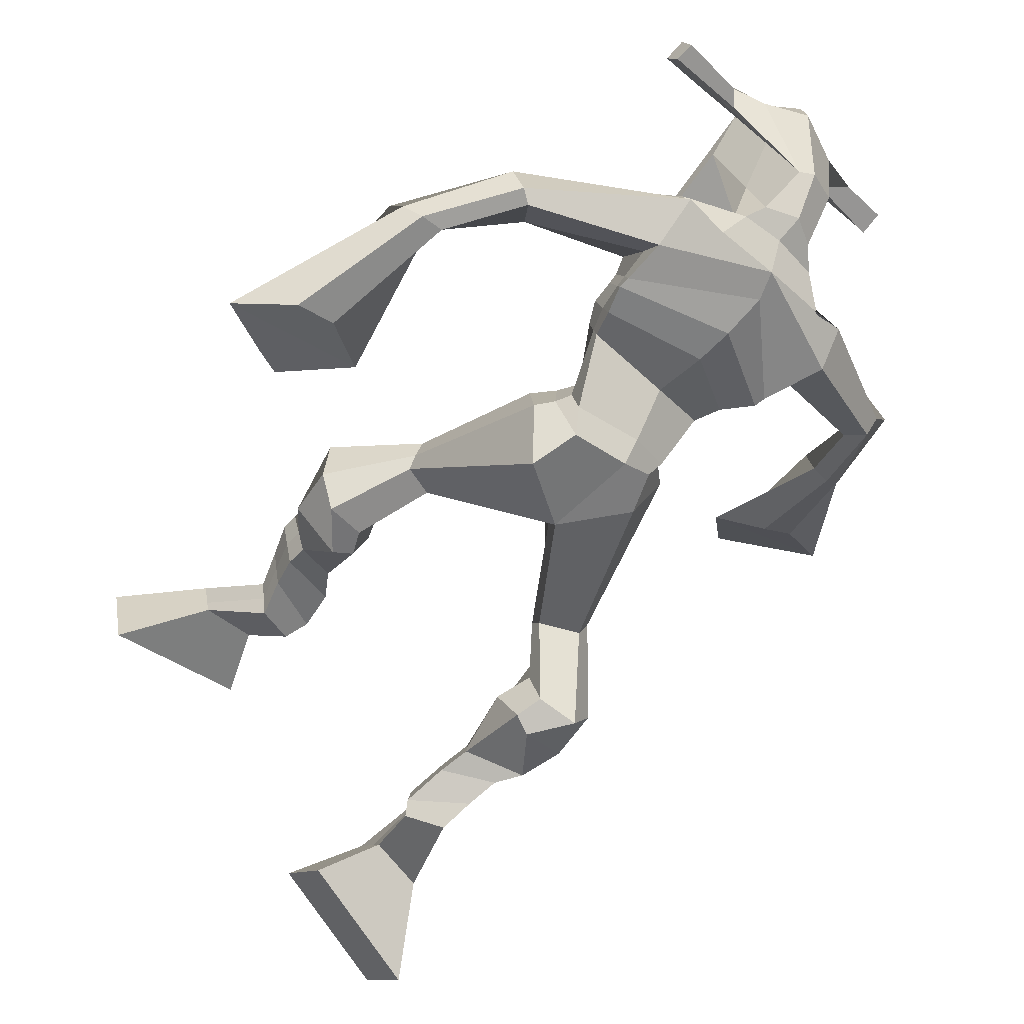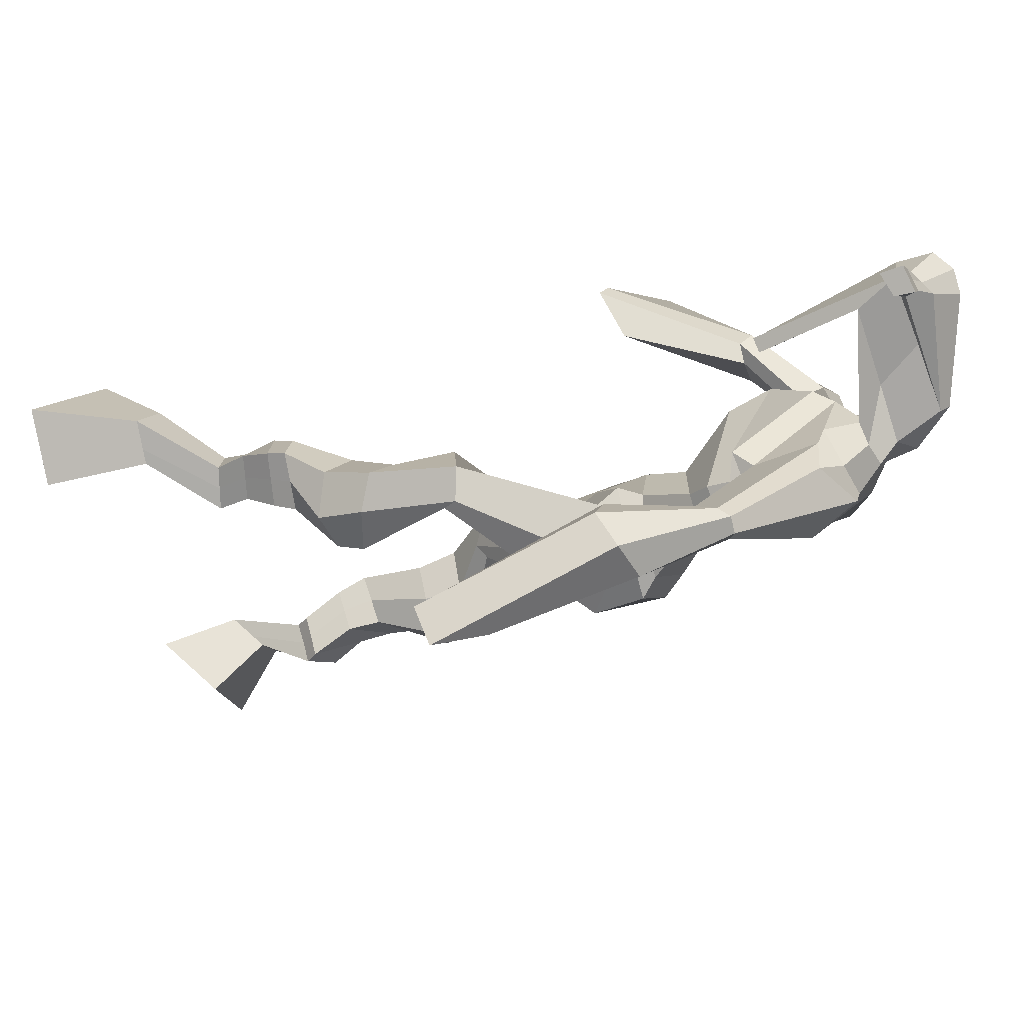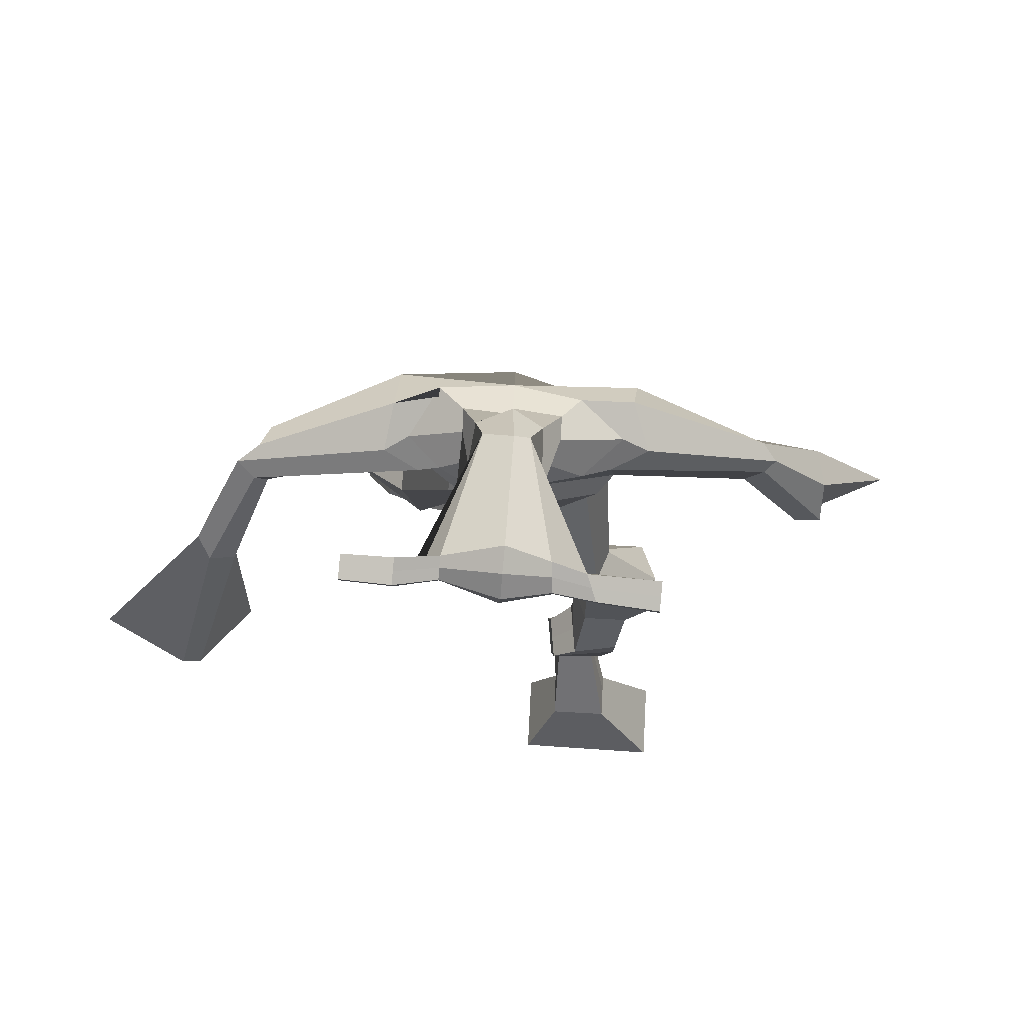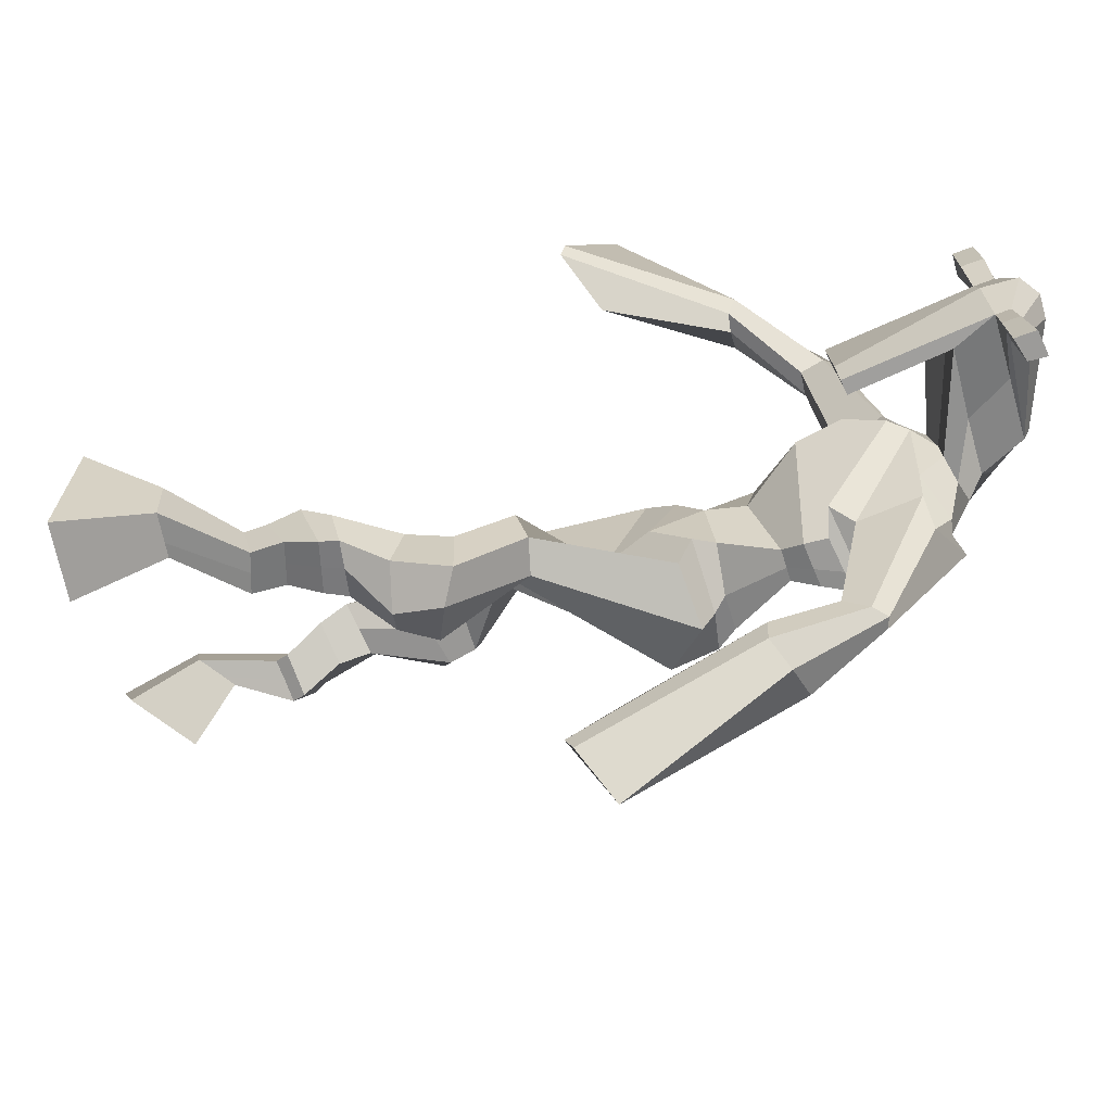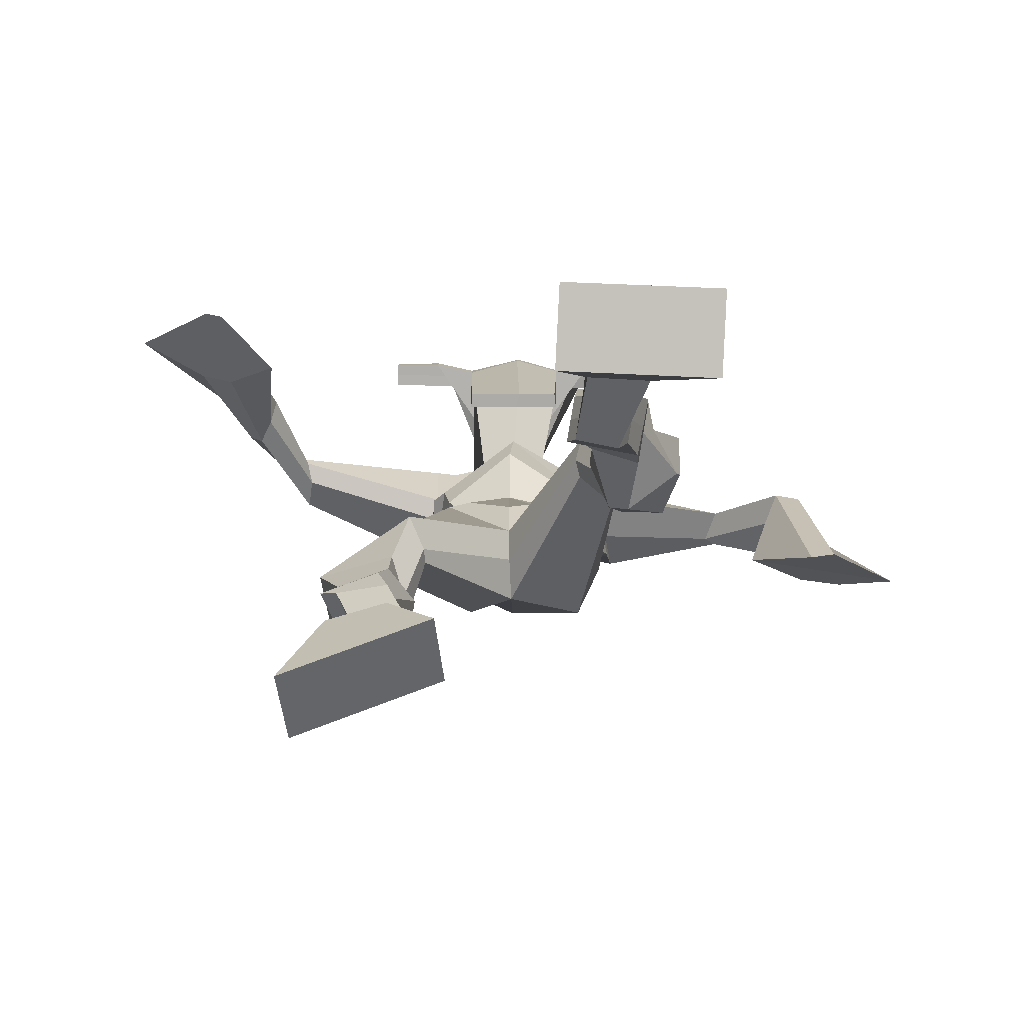
<metadata>
{"format":"obj","ext":"obj","renderer":"f3d","projection":"perspective","resolution":1024,"background":"white","views":[{"elev":-53.4,"azim":135.7,"up":"+Z"},{"elev":7.5,"azim":104.2,"up":"+Z"},{"elev":66.3,"azim":5.8,"up":"+Y"},{"elev":21.2,"azim":86.1,"up":"+Z"},{"elev":-10.7,"azim":-1.2,"up":"+Z"}]}
</metadata>
<code>
o g
v 0.268 0.4532 0.1322
v 0.3357 0.3972 0.07003
v 0.2609 0.4032 0.1704
v 0.3226 0.3081 0.1368
v 0.1899 0.4482 0.108
v 0.1419 0.3688 -0.005801
v 0.1826 0.3966 0.1462
v 0.1289 0.2797 0.06099
v 0.2908 0.5384 0.114
v 0.2655 0.5145 0.1671
v 0.2403 0.5682 0.1035
v 0.2151 0.5457 0.1566
v 0.3018 0.5547 0.1281
v 0.2767 0.5316 0.1811
v 0.2243 0.607 0.1377
v 0.1977 0.5808 0.1916
v 0.2828 0.6064 0.1677
v 0.2562 0.5803 0.2216
v 0.2181 0.6547 0.1517
v 0.1856 0.6211 0.2162
v 0.2749 0.6519 0.1795
v 0.2425 0.6184 0.2441
v 0.1969 0.6925 0.1545
v 0.1621 0.6505 0.2202
v 0.2807 0.767 0.1638
v 0.2537 0.7141 0.2659
v 0.2542 0.7603 0.1469
v 0.1905 0.7139 0.2352
v 0.2689 0.804 0.1784
v 0.2567 0.7719 0.2927
v 0.2088 0.8152 0.163
v 0.1537 0.7918 0.2656
v 0.3038 0.8382 0.2952
v 0.2804 0.8286 0.3615
v 0.257 0.8753 0.2794
v 0.2484 0.8578 0.3404
v 0.4321 1 0.2669
v 0.4286 0.9777 0.368
v 0.3717 1.098 0.2607
v 0.3377 1.044 0.4168
v 0.5186 0.3994 0.4661
v 0.4729 0.3031 0.4504
v 0.5216 0.3877 0.5289
v 0.4782 0.2823 0.5604
v 0.6005 0.3968 0.4611
v 0.6807 0.2768 0.4354
v 0.6036 0.3848 0.5244
v 0.686 0.256 0.5454
v 0.5064 0.4817 0.4013
v 0.521 0.4905 0.4638
v 0.5644 0.4993 0.3934
v 0.575 0.5004 0.4555
v 0.4967 0.5198 0.4068
v 0.5075 0.5209 0.469
v 0.5807 0.5473 0.4114
v 0.5919 0.5455 0.4759
v 0.5021 0.5677 0.4268
v 0.5133 0.5659 0.4913
v 0.5973 0.5949 0.4047
v 0.6124 0.5907 0.4829
v 0.5348 0.6114 0.417
v 0.5483 0.6072 0.4954
v 0.6004 0.6289 0.4009
v 0.6143 0.6175 0.4843
v 0.5638 0.7054 0.353
v 0.5602 0.7022 0.4705
v 0.5902 0.6899 0.3473
v 0.6264 0.6818 0.4595
v 0.5833 0.7407 0.3538
v 0.5604 0.7665 0.4656
v 0.6427 0.7451 0.3528
v 0.6694 0.7629 0.4662
v 0.5291 0.8276 0.4213
v 0.5333 0.8499 0.4838
v 0.5841 0.8493 0.4073
v 0.5743 0.8644 0.4675
v 0.5366 1.061 0.2551
v 0.5477 1.066 0.4149
v 0.4398 1.445 0.4305
v 0.4463 1.391 0.5613
v 0.2798 1.396 0.4047
v 0.3166 1.324 0.4827
v 0.6067 1.381 0.3856
v 0.5851 1.296 0.4817
v 0.3386 1.441 0.4421
v 0.3467 1.391 0.5384
v 0.2787 1.435 0.4689
v 0.3171 1.377 0.5388
v 0.1027 1.339 0.4766
v 0.102 1.296 0.5378
v 0.09243 1.354 0.5121
v 0.08856 1.33 0.5522
v 0.03221 1.207 0.5562
v 0.05575 1.192 0.6171
v 0.01478 1.218 0.5633
v 0.02288 1.205 0.6288
v -0.004458 1.049 0.6155
v -0.01183 0.9473 0.6931
v -0.04964 1.065 0.6288
v -0.03637 0.9558 0.7003
v 0.5319 1.438 0.4402
v 0.5416 1.387 0.5301
v 0.6038 1.443 0.4387
v 0.5808 1.385 0.515
v 0.773 1.292 0.4041
v 0.7712 1.247 0.4466
v 0.7917 1.303 0.4148
v 0.7968 1.281 0.4483
v 0.8436 1.195 0.3713
v 0.857 1.141 0.4566
v 0.8788 1.194 0.3668
v 0.8922 1.137 0.45
v 0.876 1.015 0.3005
v 0.8757 0.8906 0.3141
v 0.9334 1.008 0.2918
v 0.9109 0.8991 0.3201
v 0.4563 1.565 0.7172
v 0.4562 1.526 0.7749
v 0.3742 1.535 0.7268
v 0.3741 1.512 0.7508
v 0.5162 1.533 0.7198
v 0.5208 1.502 0.7504
v 0.5186 1.429 0.6969
v 0.4526 1.433 0.6989
v 0.3777 1.419 0.6929
v 0.3956 1.485 0.5111
v 0.4859 1.484 0.5095
v 0.4443 1.509 0.4972
v 0.5212 1.481 0.7433
v 0.3729 1.484 0.7403
v 0.4727 1.543 0.5536
v 0.4517 1.553 0.5581
v 0.4522 1.474 0.7602
v 0.4103 1.544 0.5543
v 0.2458 1.523 0.7322
v 0.2458 1.51 0.7623
v 0.2447 1.481 0.7522
v 0.2445 1.49 0.7195
v 0.6593 1.52 0.7275
v 0.6593 1.503 0.7623
v 0.66 1.472 0.752
v 0.66 1.492 0.7215
v 0.3516 1.21 0.395
v 0.4363 1.22 0.376
v 0.5615 1.216 0.3912
v 0.5606 1.202 0.4356
v 0.4345 1.174 0.4525
v 0.3511 1.194 0.4416
v 0.3359 1.246 0.4012
v 0.5759 1.229 0.4491
v 0.3363 1.225 0.4592
v 0.4383 1.3 0.3662
v 0.5772 1.254 0.3883
v 0.4348 1.237 0.5427
v 0.578 1.476 0.7486
v 0.5775 1.501 0.7568
v 0.5629 1.516 0.7254
v 0.5448 1.497 0.7166
v 0.315 1.524 0.7306
v 0.315 1.51 0.7633
v 0.3138 1.478 0.7524
v 0.3521 1.497 0.719
v 0.4515 1.283 0.6548
v 0.4462 1.292 0.6348
v 0.3717 1.292 0.6347
v 0.5124 1.291 0.6342
v 0.5098 1.282 0.6541
v 0.3733 1.283 0.6547
v 0.4438 1.432 0.536
v 0.375 1.464 0.4814
v 0.4875 1.43 0.5361
v 0.3978 1.424 0.5368
v 0.5087 1.464 0.4803
v 0.4426 1.469 0.4859
v 0.3107 1.291 0.3898
v 0.5789 1.262 0.4576
v 0.3283 1.254 0.4806
v 0.4384 1.355 0.3726
v 0.5963 1.296 0.3877
v 0.4419 1.298 0.5772
v 0.3041 1.304 0.3998
v 0.5644 1.262 0.4976
v 0.3115 1.273 0.472
v 0.4363 1.415 0.3952
v 0.5973 1.313 0.3879
v 0.446 1.358 0.5751
v 0.4365 1.17 0.3009
v 0.5312 1.148 0.3105
v 0.4311 1.114 0.4463
v 0.3706 1.157 0.321
v 0.5021 1.123 0.4255
v 0.3852 1.117 0.4274
v 0.1359 0.3274 0.02524
v 0.2655 0.437 0.1449
v 0.1875 0.4311 0.1207
v 0.3296 0.3558 0.1011
v 0.2775 0.5269 0.141
v 0.2271 0.5568 0.1303
v 0.289 0.5432 0.1547
v 0.211 0.5939 0.1646
v 0.2695 0.5934 0.1947
v 0.2018 0.6379 0.184
v 0.2587 0.6352 0.2118
v 0.1795 0.6715 0.1873
v 0.2906 0.735 0.2231
v 0.1755 0.7482 0.1751
v 0.2742 0.7863 0.2375
v 0.1708 0.8063 0.2118
v 0.3015 0.8207 0.3123
v 0.2494 0.8859 0.2962
v 0.4291 0.9908 0.3258
v 0.3322 1.119 0.3454
v 0.6832 0.2671 0.4865
v 0.5196 0.3956 0.4868
v 0.6016 0.3928 0.4821
v 0.4754 0.2934 0.5015
v 0.5139 0.4862 0.4325
v 0.5698 0.4998 0.4246
v 0.5022 0.5204 0.4379
v 0.5863 0.5464 0.4437
v 0.5077 0.5668 0.459
v 0.6048 0.5928 0.4438
v 0.5416 0.6093 0.4562
v 0.6074 0.6232 0.4426
v 0.5368 0.7053 0.4153
v 0.6587 0.6836 0.3976
v 0.5605 0.7524 0.4075
v 0.669 0.7506 0.4095
v 0.5226 0.8207 0.4451
v 0.5893 0.8666 0.4188
v 0.5707 1.098 0.3277
v 0.306 1.328 0.4518
v 0.5963 1.344 0.4258
v 0.3023 1.412 0.506
v 0.2695 1.392 0.5204
v 0.1087 1.302 0.5069
v 0.06571 1.352 0.5391
v 0.04671 1.197 0.5854
v 0.003325 1.216 0.601
v 0.06164 1.004 0.6274
v -0.1402 1.041 0.6749
v 0.5932 1.422 0.4858
v 0.6294 1.393 0.486
v 0.756 1.268 0.4085
v 0.8107 1.301 0.4399
v 0.842 1.167 0.4154
v 0.8936 1.168 0.408
v 0.7969 0.9706 0.3232
v 1.003 0.947 0.2873
v 0.4565 1.555 0.7521
v 0.3741 1.523 0.7388
v 0.5185 1.517 0.7351
v 0.4918 1.46 0.59
v 0.3981 1.449 0.5859
v 0.4982 1.512 0.6484
v 0.3904 1.514 0.6472
v 0.2458 1.517 0.7472
v 0.2446 1.486 0.7359
v 0.6593 1.512 0.7449
v 0.66 1.482 0.7367
v 0.5612 1.21 0.41
v 0.3514 1.207 0.4037
v 0.5768 1.244 0.4132
v 0.336 1.238 0.4222
v 0.5614 1.487 0.7326
v 0.5702 1.508 0.7411
v 0.333 1.488 0.7357
v 0.315 1.517 0.747
v 0.3767 1.443 0.5063
v 0.5094 1.447 0.5071
v 0.5882 1.284 0.4125
v 0.3205 1.276 0.4257
v 0.5936 1.303 0.4095
v 0.3104 1.293 0.426
v 0.367 1.135 0.3705
v 0.5292 1.133 0.359
v 0.4375 1.146 0.2662
v 0.5178 1.128 0.2763
v 0.4293 1.039 0.4168
v 0.3874 1.146 0.289
v 0.5127 1.088 0.4359
v 0.3681 1.083 0.4317
v 0.5471 1.117 0.3408
v 0.3507 1.133 0.363
f 1 5 11 9
f 4 3 7 8
f 193 195 5 6
f 193 196 4 8
f 196 194 3 4
f 6 5 1 2
f 198 12 16 200
f 7 3 10 12
f 195 7 12 198
f 194 1 9 197
f 200 16 20 202
f 12 10 14 16
f 9 11 15 13
f 197 9 13 199
f 20 18 22 24
f 16 14 18 20
f 13 15 19 17
f 199 13 17 201
f 21 23 27 25
f 17 19 23 21
f 201 17 21 203
f 202 20 24 204
f 206 28 32 208
f 203 21 25 205
f 204 24 28 206
f 24 22 26 28
f 29 31 35 33
f 28 26 30 32
f 25 27 31 29
f 205 25 29 207
f 209 33 37 211
f 207 29 33 209
f 208 32 36 210
f 32 30 34 36
f 185 184 79 83
f 210 36 40 212
f 36 34 38 40
f 33 35 39 37
f 41 49 51 45
f 44 48 47 43
f 213 46 45 215
f 213 48 44 216
f 216 44 43 214
f 46 42 41 45
f 218 220 56 52
f 47 52 50 43
f 215 218 52 47
f 214 217 49 41
f 220 222 60 56
f 52 56 54 50
f 49 53 55 51
f 217 219 53 49
f 60 64 62 58
f 56 60 58 54
f 53 57 59 55
f 219 221 57 53
f 61 65 67 63
f 57 61 63 59
f 221 223 61 57
f 222 224 64 60
f 226 228 72 68
f 223 225 65 61
f 224 226 68 64
f 64 68 66 62
f 69 73 75 71
f 68 72 70 66
f 65 69 71 67
f 225 227 69 65
f 229 211 37 73
f 227 229 73 69
f 228 230 76 72
f 72 76 74 70
f 184 181 81 79
f 230 231 78 76
f 76 78 38 74
f 73 37 77 75
f 268 159 135 257
f 133 129 122 118
f 186 182 84 80
f 274 183 82 232
f 273 185 83 233
f 183 186 80 82
f 234 235 88 86
f 82 88 92 90
f 82 80 86 88
f 79 81 87 85
f 90 92 96 94
f 235 87 91 237
f 232 82 90 236
f 87 81 89 91
f 95 93 97 99
f 236 90 94 238
f 91 89 93 95
f 237 91 95 239
f 240 98 100 241
f 239 95 99 241
f 94 96 100 98
f 238 94 98 240
f 242 102 104 243
f 83 79 101 103
f 80 84 104 102
f 104 84 106 108
f 108 106 110 112
f 83 103 107 105
f 233 83 105 244
f 243 104 108 245
f 109 111 115 113
f 245 108 112 247
f 105 107 111 109
f 244 105 109 246
f 248 113 115 249
f 246 109 113 248
f 112 110 114 116
f 247 112 116 249
f 250 117 119 251
f 250 118 122 252
f 156 155 141 140
f 131 132 117 121
f 132 134 119 117
f 130 133 118 120
f 172 169 124 125
f 174 170 126 128
f 173 174 128 127
f 270 173 127 253
f 169 171 123 124
f 269 172 125 254
f 129 133 163 167
f 128 126 134 132
f 127 128 132 131
f 253 127 131 255
f 130 125 165 168
f 254 125 130 256
f 258 137 136 257
f 161 160 136 137
f 267 161 137 258
f 159 162 138 135
f 260 142 139 259
f 158 157 139 142
f 266 156 140 259
f 265 158 142 260
f 192 189 147 148
f 276 188 145 261
f 275 192 148 262
f 189 191 146 147
f 187 190 143 144
f 188 187 144 145
f 148 147 154 151
f 261 145 153 263
f 262 148 151 264
f 147 146 150 154
f 144 143 149 152
f 145 144 152 153
f 255 131 158 265
f 252 122 156 266
f 131 121 157 158
f 122 129 155 156
f 119 134 162 159
f 256 130 161 267
f 130 120 160 161
f 251 119 159 268
f 165 164 163 168
f 164 166 167 163
f 133 130 168 163
f 123 129 167 166
f 124 123 166 164
f 125 124 164 165
f 234 86 172 269
f 80 102 171 169
f 242 101 173 270
f 101 79 174 173
f 79 85 170 174
f 86 80 169 172
f 151 154 180 177
f 263 153 179 271
f 264 151 177 272
f 154 150 176 180
f 152 149 175 178
f 153 152 178 179
f 177 180 186 183
f 271 179 185 273
f 272 177 183 274
f 180 176 182 186
f 178 175 181 184
f 179 178 184 185
f 278 277 187 188
f 277 280 190 187
f 279 281 191 189
f 284 282 192 275
f 283 278 188 276
f 282 279 189 192
f 281 283 276 191
f 280 284 275 190
f 175 272 274 181
f 176 271 273 182
f 149 264 272 175
f 150 263 271 176
f 102 242 270 171
f 85 234 269 170
f 120 251 268 160
f 134 256 267 162
f 121 252 266 157
f 129 255 265 155
f 143 262 264 149
f 146 261 263 150
f 190 275 262 143
f 191 276 261 146
f 155 265 260 141
f 157 266 259 139
f 141 260 259 140
f 162 267 258 138
f 138 258 257 135
f 126 254 256 134
f 123 253 255 129
f 170 269 254 126
f 171 270 253 123
f 117 250 252 121
f 118 250 251 120
f 111 247 249 115
f 110 246 248 114
f 114 248 249 116
f 106 244 246 110
f 107 245 247 111
f 103 243 245 107
f 84 233 244 106
f 101 242 243 103
f 93 238 240 97
f 96 239 241 100
f 97 240 241 99
f 92 237 239 96
f 89 236 238 93
f 81 232 236 89
f 88 235 237 92
f 85 87 235 234
f 182 273 233 84
f 181 274 232 81
f 160 268 257 136
f 75 77 231 230
f 71 75 230 228
f 70 74 229 227
f 74 38 211 229
f 66 70 227 225
f 63 67 226 224
f 62 66 225 223
f 67 71 228 226
f 59 63 224 222
f 58 62 223 221
f 54 58 221 219
f 50 54 219 217
f 55 59 222 220
f 43 50 217 214
f 45 51 218 215
f 51 55 220 218
f 42 216 214 41
f 46 213 216 42
f 48 213 215 47
f 35 210 212 39
f 31 208 210 35
f 30 207 209 34
f 34 209 211 38
f 26 205 207 30
f 23 204 206 27
f 22 203 205 26
f 27 206 208 31
f 19 202 204 23
f 18 201 203 22
f 14 199 201 18
f 10 197 199 14
f 15 200 202 19
f 3 194 197 10
f 5 195 198 11
f 11 198 200 15
f 2 1 194 196
f 6 2 196 193
f 8 7 195 193
f 39 212 284 280
f 78 231 283 281
f 40 38 279 282
f 231 77 278 283
f 212 40 282 284
f 38 78 281 279
f 37 39 280 277
f 77 37 277 278

</code>
